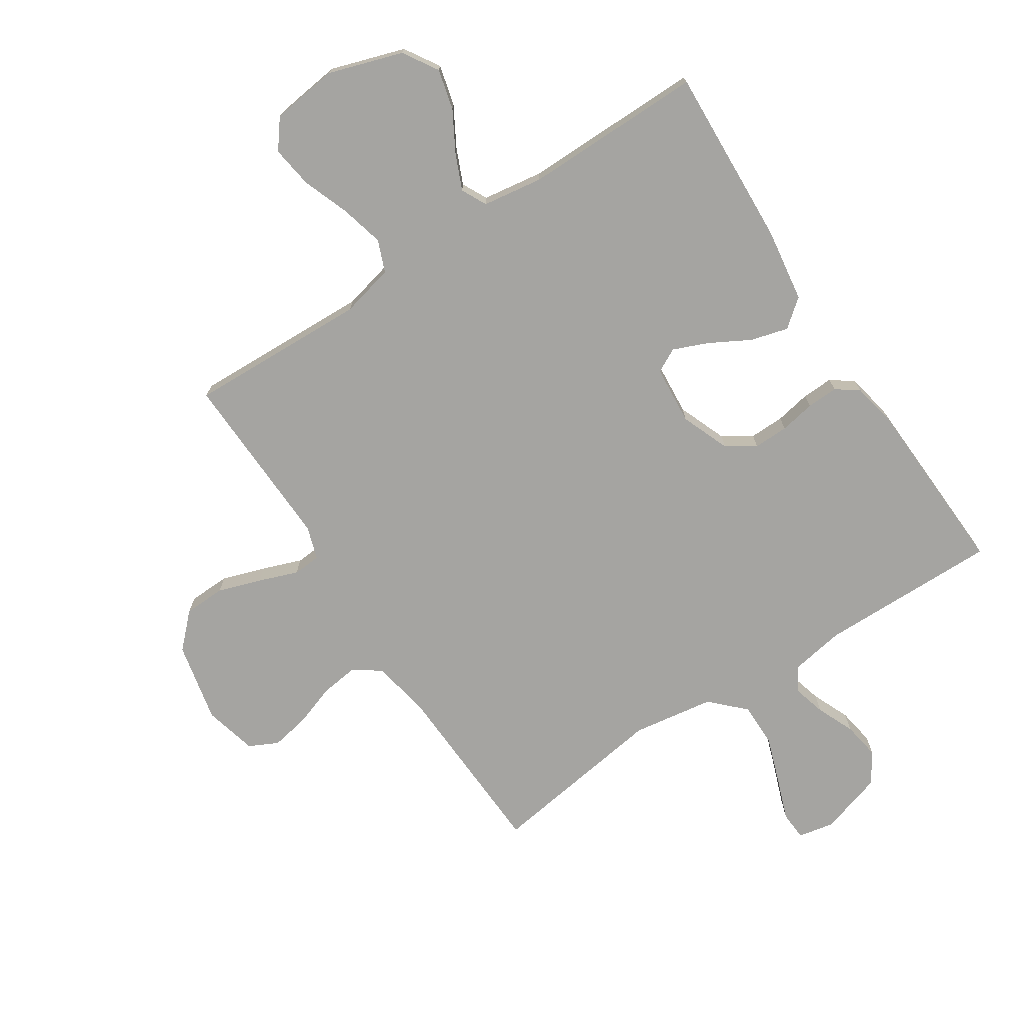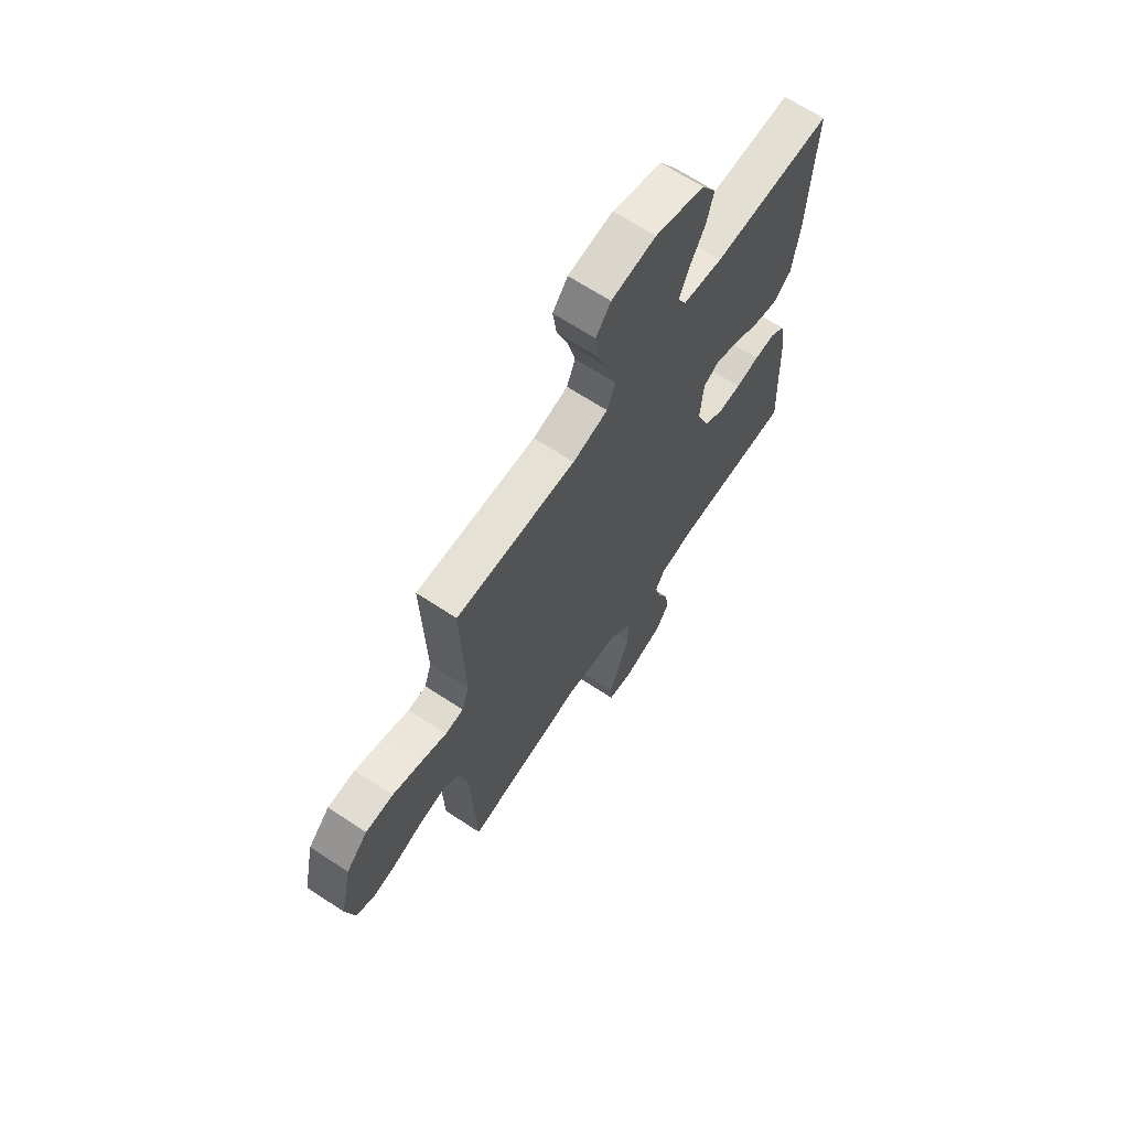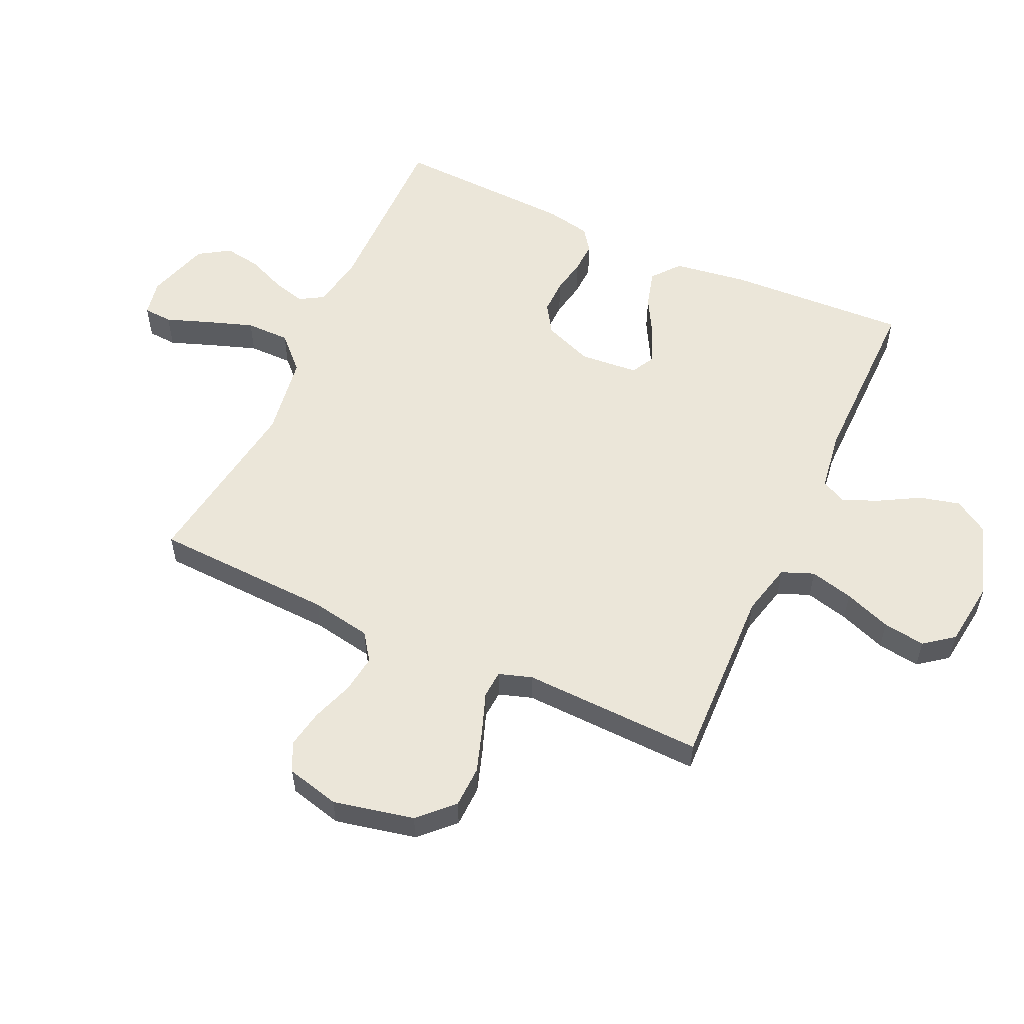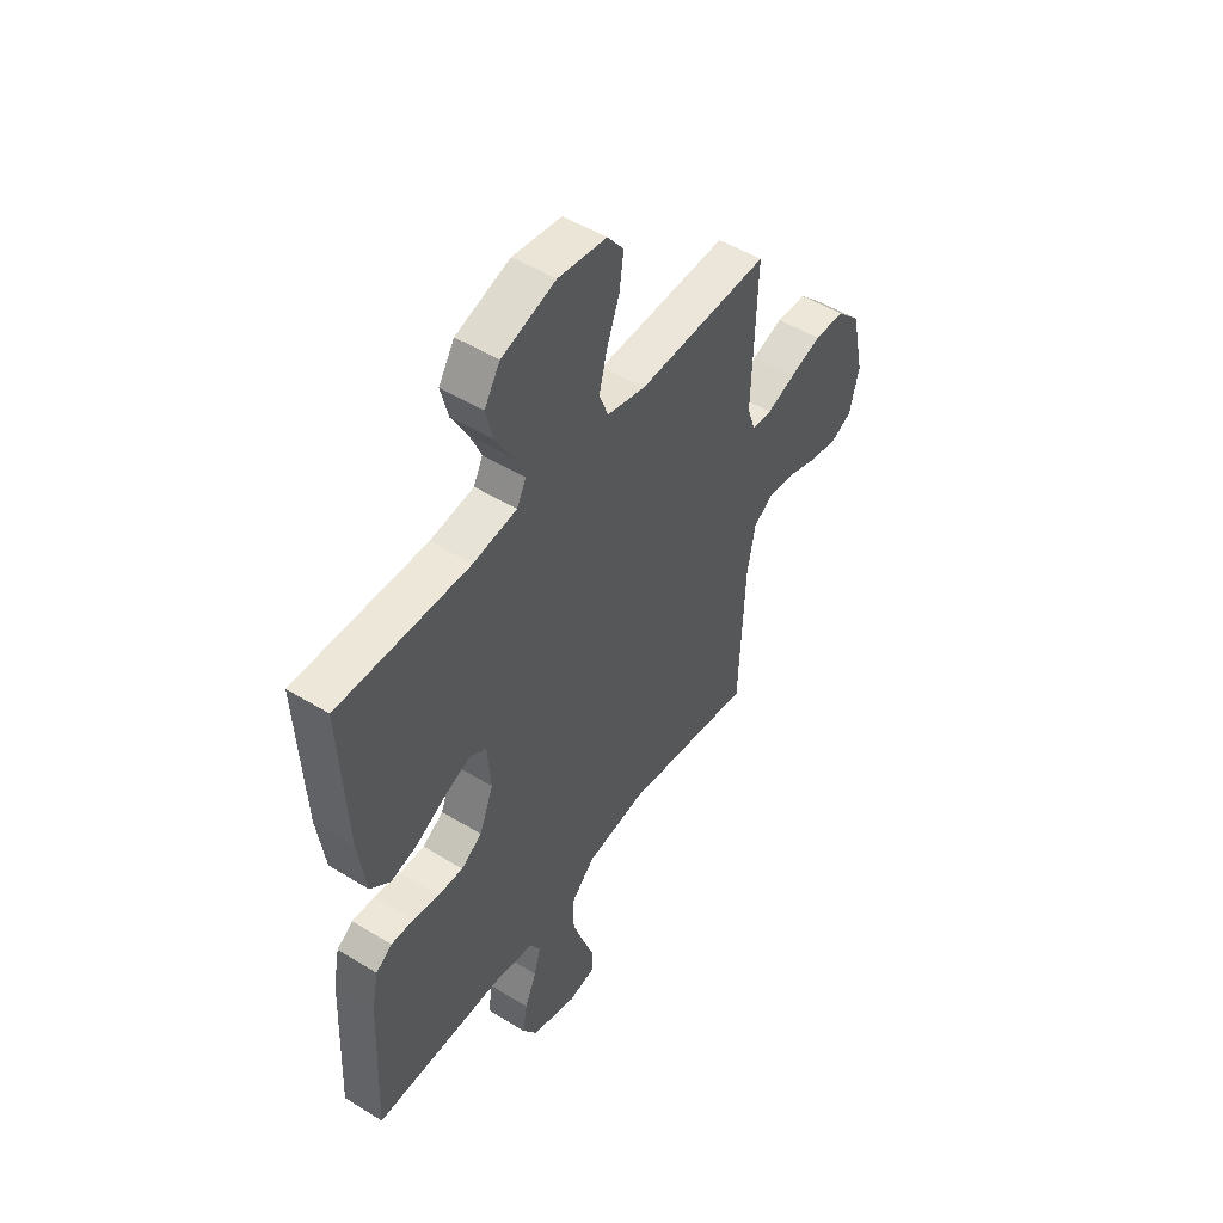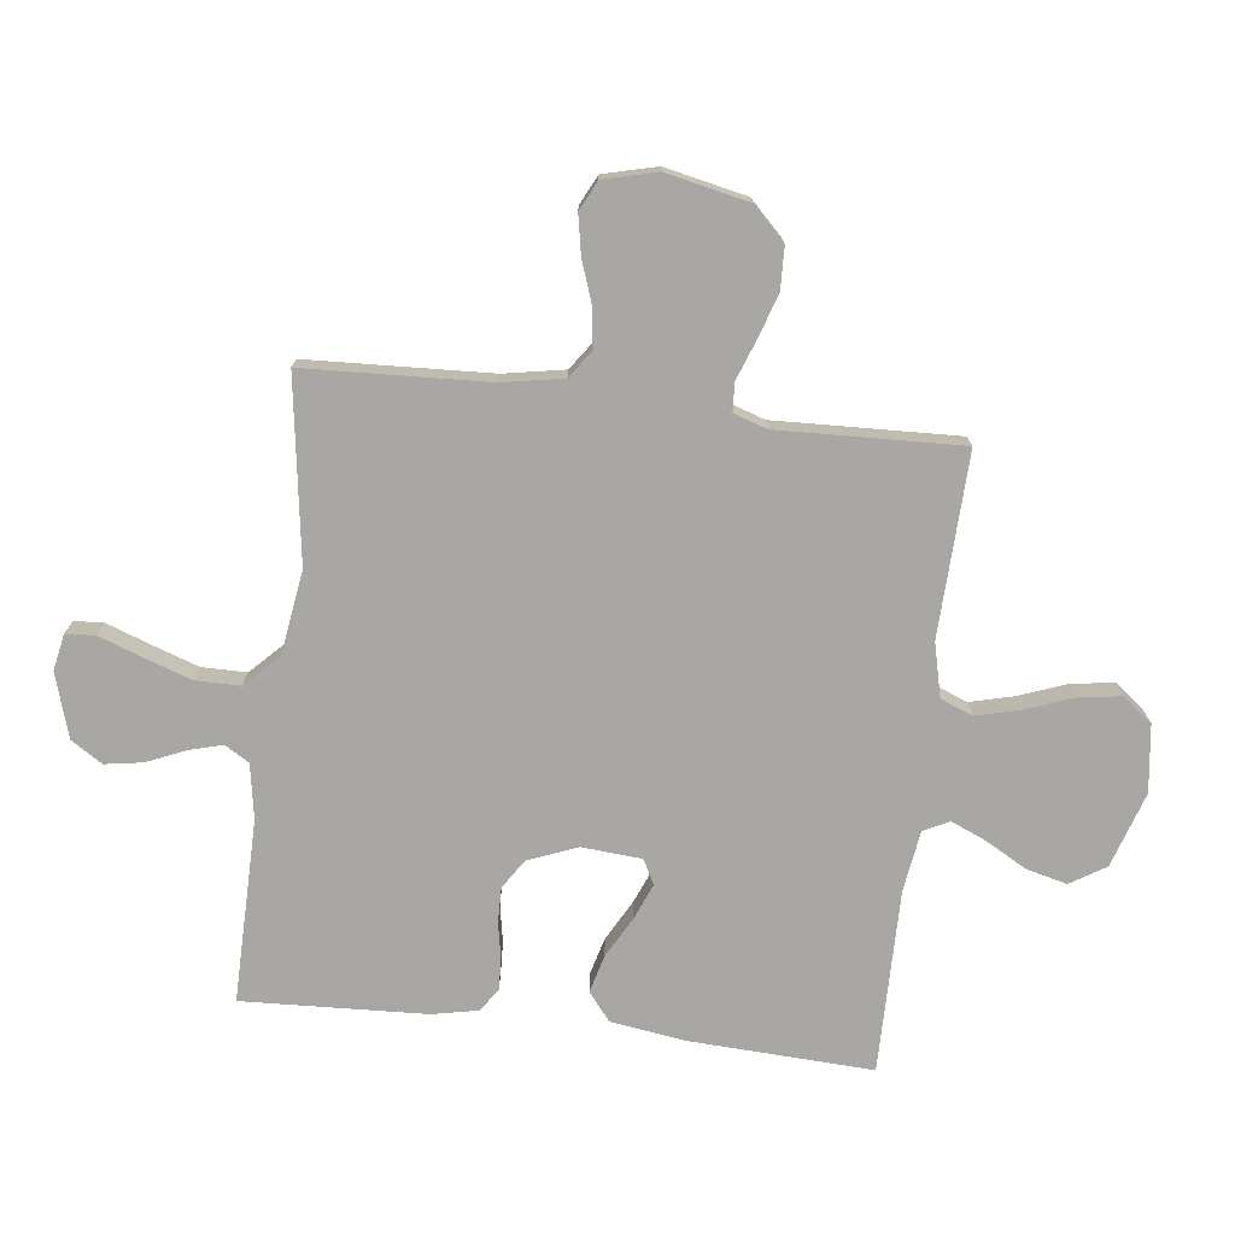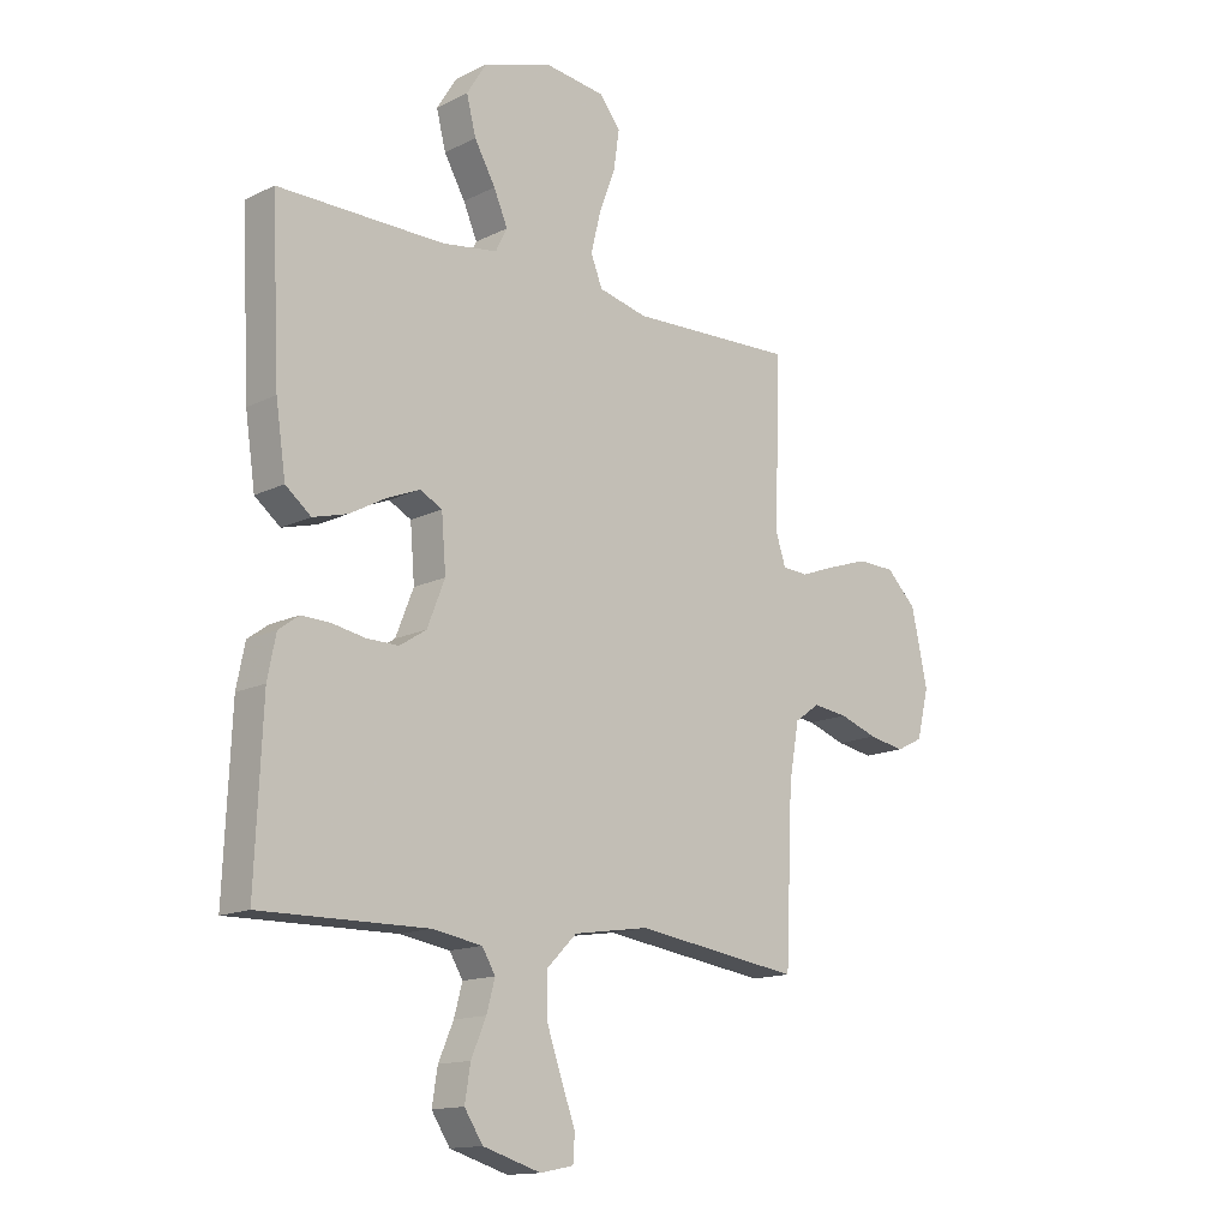
<metadata>
{"format":"obj","ext":"obj","renderer":"f3d","projection":"perspective","resolution":1024,"background":"white","views":[{"elev":-73.2,"azim":33.2,"up":"+Y"},{"elev":66.5,"azim":-56.5,"up":"+Z"},{"elev":55.5,"azim":-65.3,"up":"+Y"},{"elev":49.8,"azim":124.2,"up":"+Z"},{"elev":-74.4,"azim":-96.7,"up":"+Y"},{"elev":-14.4,"azim":137.0,"up":"+Z"}]}
</metadata>
<code>
v -0.5 0.07 -0.5
v -0.513 0.07 -0.2
v -0.531 0.07 -0.1
v -0.576 0.07 -0.068
v -0.639 0.07 -0.076
v -0.708 0.07 -0.1
v -0.773 0.07 -0.112
v -0.821 0.07 -0.088
v -0.843 0.07 0
v -0.814 0.07 0.134
v -0.76 0.07 0.188
v -0.691 0.07 0.19
v -0.619 0.07 0.166
v -0.554 0.07 0.142
v -0.508 0.07 0.145
v -0.49 0.07 0.2
v -0.5 0.07 0.5
v -0.2 0.07 0.489
v -0.112 0.07 0.51
v -0.091 0.07 0.563
v -0.109 0.07 0.635
v -0.138 0.07 0.713
v -0.148 0.07 0.783
v -0.111 0.07 0.831
v 0 0.07 0.845
v 0.123 0.07 0.805
v 0.159 0.07 0.747
v 0.142 0.07 0.68
v 0.104 0.07 0.613
v 0.079 0.07 0.555
v 0.1 0.07 0.513
v 0.2 0.07 0.498
v 0.5 0.07 0.5
v 0.485 0.07 0.2
v 0.467 0.07 0.078
v 0.421 0.07 0.041
v 0.359 0.07 0.058
v 0.292 0.07 0.095
v 0.234 0.07 0.119
v 0.194 0.07 0.098
v 0.186 0.07 0
v 0.218 0.07 -0.081
v 0.266 0.07 -0.112
v 0.324 0.07 -0.111
v 0.383 0.07 -0.1
v 0.435 0.07 -0.098
v 0.472 0.07 -0.125
v 0.487 0.07 -0.2
v 0.5 0.07 -0.5
v 0.2 0.07 -0.496
v 0.11 0.07 -0.511
v 0.086 0.07 -0.551
v 0.101 0.07 -0.606
v 0.128 0.07 -0.669
v 0.138 0.07 -0.731
v 0.105 0.07 -0.782
v 0 0.07 -0.814
v -0.06 0.07 -0.802
v -0.063 0.07 -0.754
v -0.037 0.07 -0.683
v -0.01 0.07 -0.605
v -0.01 0.07 -0.532
v -0.064 0.07 -0.478
v -0.2 0.07 -0.457
v -0.5 0 -0.5
v -0.513 0 -0.2
v -0.531 0 -0.1
v -0.576 0 -0.068
v -0.639 0 -0.076
v -0.708 0 -0.1
v -0.773 0 -0.112
v -0.821 0 -0.088
v -0.843 0 0
v -0.814 0 0.134
v -0.76 0 0.188
v -0.691 0 0.19
v -0.619 0 0.166
v -0.554 0 0.142
v -0.508 0 0.145
v -0.49 0 0.2
v -0.5 0 0.5
v -0.2 0 0.489
v -0.112 0 0.51
v -0.091 0 0.563
v -0.109 0 0.635
v -0.138 0 0.713
v -0.148 0 0.783
v -0.111 0 0.831
v 0 0 0.845
v 0.123 0 0.805
v 0.159 0 0.747
v 0.142 0 0.68
v 0.104 0 0.613
v 0.079 0 0.555
v 0.1 0 0.513
v 0.2 0 0.498
v 0.5 0 0.5
v 0.485 0 0.2
v 0.467 0 0.078
v 0.421 0 0.041
v 0.359 0 0.058
v 0.292 0 0.095
v 0.234 0 0.119
v 0.194 0 0.098
v 0.186 0 0
v 0.218 0 -0.081
v 0.266 0 -0.112
v 0.324 0 -0.111
v 0.383 0 -0.1
v 0.435 0 -0.098
v 0.472 0 -0.125
v 0.487 0 -0.2
v 0.5 0 -0.5
v 0.2 0 -0.496
v 0.11 0 -0.511
v 0.086 0 -0.551
v 0.101 0 -0.606
v 0.128 0 -0.669
v 0.138 0 -0.731
v 0.105 0 -0.782
v 0 0 -0.814
v -0.06 0 -0.802
v -0.063 0 -0.754
v -0.037 0 -0.683
v -0.01 0 -0.605
v -0.01 0 -0.532
v -0.064 0 -0.478
v -0.2 0 -0.457
f 57 58 59 60
f 57 60 61
f 56 57 61 62
f 53 54 55 56
f 52 53 56 62
f 47 48 49 50
f 47 50 51
f 44 45 46 47
f 43 44 47 51
f 42 43 51 52
f 35 36 37 38
f 35 38 39
f 32 33 34 35
f 31 32 35 39
f 30 31 39 40
f 26 27 28 29
f 26 29 30
f 25 26 30
f 21 22 23 24
f 20 21 24 25
f 16 17 18
f 15 16 18 19
f 11 12 13 14
f 9 10 11 14
f 9 14 15
f 8 9 15
f 5 6 7 8
f 4 5 8 15
f 3 4 15 19
f 64 1 2
f 63 64 2 3
f 41 42 52 62
f 41 62 63
f 20 25 30 40
f 19 20 40 41
f 3 19 41 63
f 124 123 122 121
f 125 124 121
f 126 125 121 120
f 120 119 118 117
f 126 120 117 116
f 114 113 112 111
f 115 114 111
f 111 110 109 108
f 115 111 108 107
f 116 115 107 106
f 102 101 100 99
f 103 102 99
f 99 98 97 96
f 103 99 96 95
f 104 103 95 94
f 93 92 91 90
f 94 93 90
f 94 90 89
f 88 87 86 85
f 89 88 85 84
f 82 81 80
f 83 82 80 79
f 78 77 76 75
f 78 75 74 73
f 79 78 73
f 79 73 72
f 72 71 70 69
f 79 72 69 68
f 83 79 68 67
f 66 65 128
f 67 66 128 127
f 126 116 106 105
f 127 126 105
f 104 94 89 84
f 105 104 84 83
f 127 105 83 67
f 1 65 66 2
f 2 66 67 3
f 3 67 68 4
f 4 68 69 5
f 5 69 70 6
f 6 70 71 7
f 7 71 72 8
f 8 72 73 9
f 9 73 74 10
f 10 74 75 11
f 11 75 76 12
f 12 76 77 13
f 13 77 78 14
f 14 78 79 15
f 15 79 80 16
f 16 80 81 17
f 17 81 82 18
f 18 82 83 19
f 19 83 84 20
f 20 84 85 21
f 21 85 86 22
f 22 86 87 23
f 23 87 88 24
f 24 88 89 25
f 25 89 90 26
f 26 90 91 27
f 27 91 92 28
f 28 92 93 29
f 29 93 94 30
f 30 94 95 31
f 31 95 96 32
f 32 96 97 33
f 33 97 98 34
f 34 98 99 35
f 35 99 100 36
f 36 100 101 37
f 37 101 102 38
f 38 102 103 39
f 39 103 104 40
f 40 104 105 41
f 41 105 106 42
f 42 106 107 43
f 43 107 108 44
f 44 108 109 45
f 45 109 110 46
f 46 110 111 47
f 47 111 112 48
f 48 112 113 49
f 49 113 114 50
f 50 114 115 51
f 51 115 116 52
f 52 116 117 53
f 53 117 118 54
f 54 118 119 55
f 55 119 120 56
f 56 120 121 57
f 57 121 122 58
f 58 122 123 59
f 59 123 124 60
f 60 124 125 61
f 61 125 126 62
f 62 126 127 63
f 63 127 128 64
f 64 128 65 1

</code>
